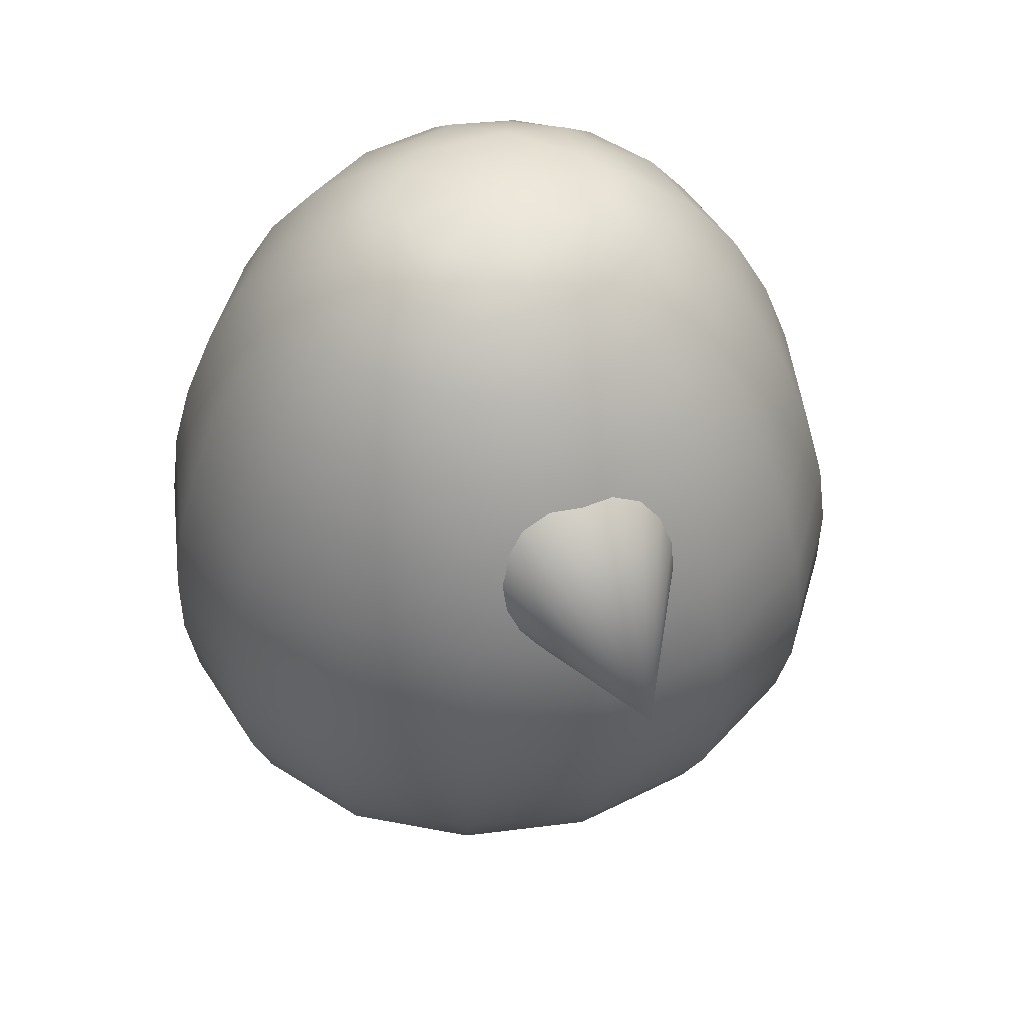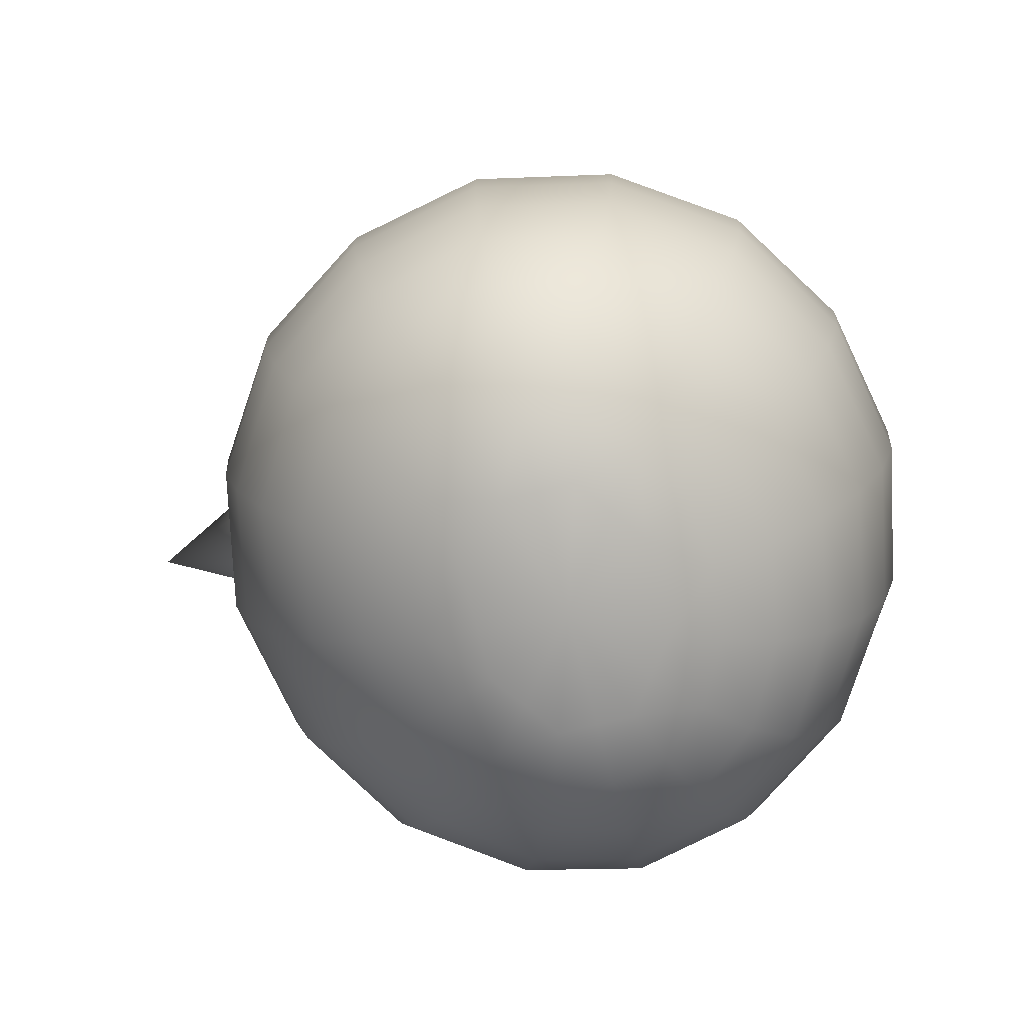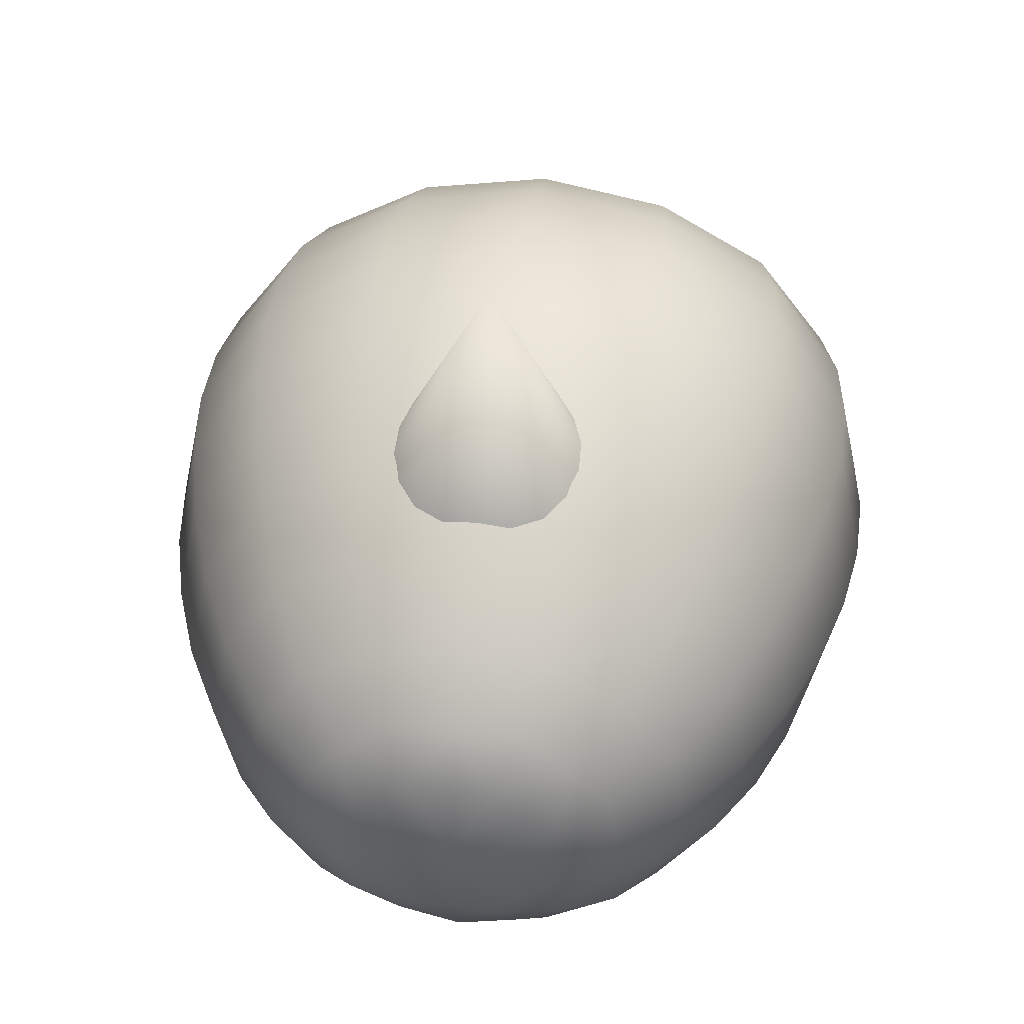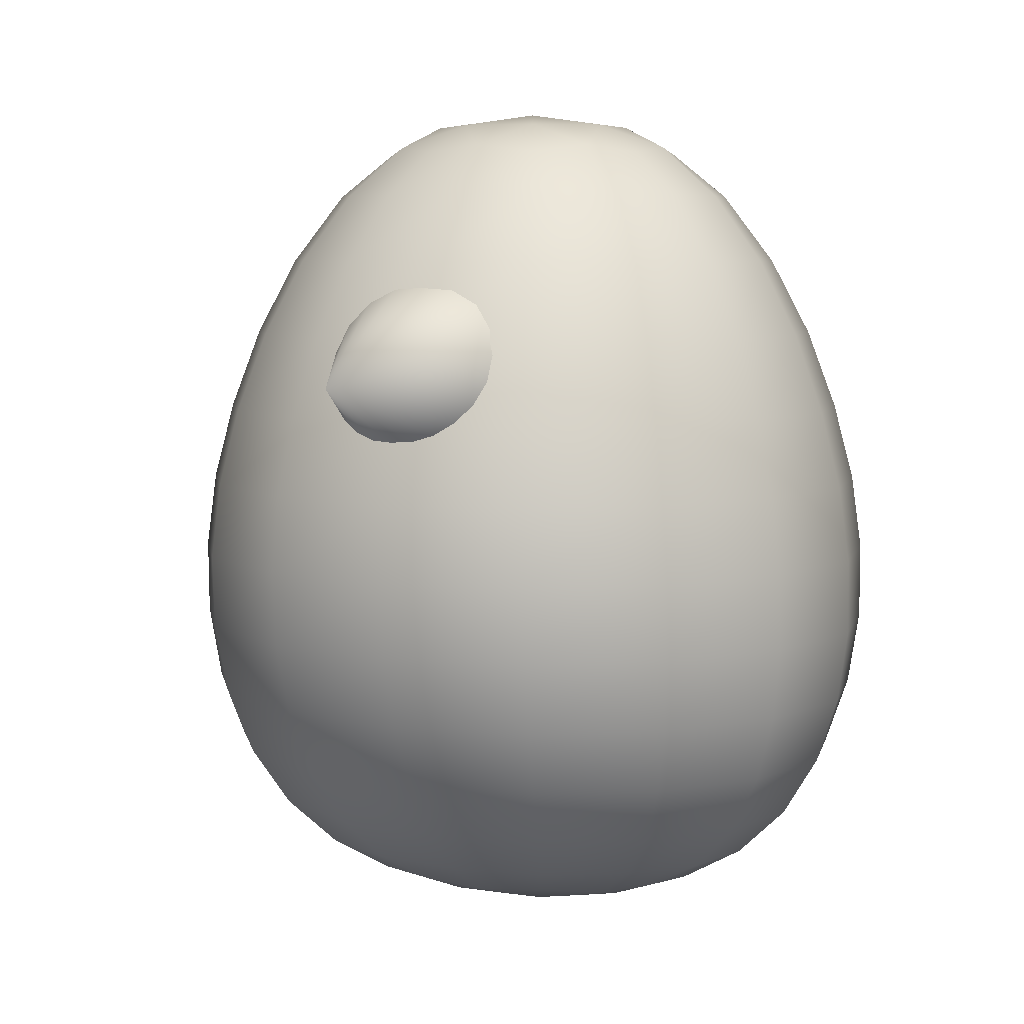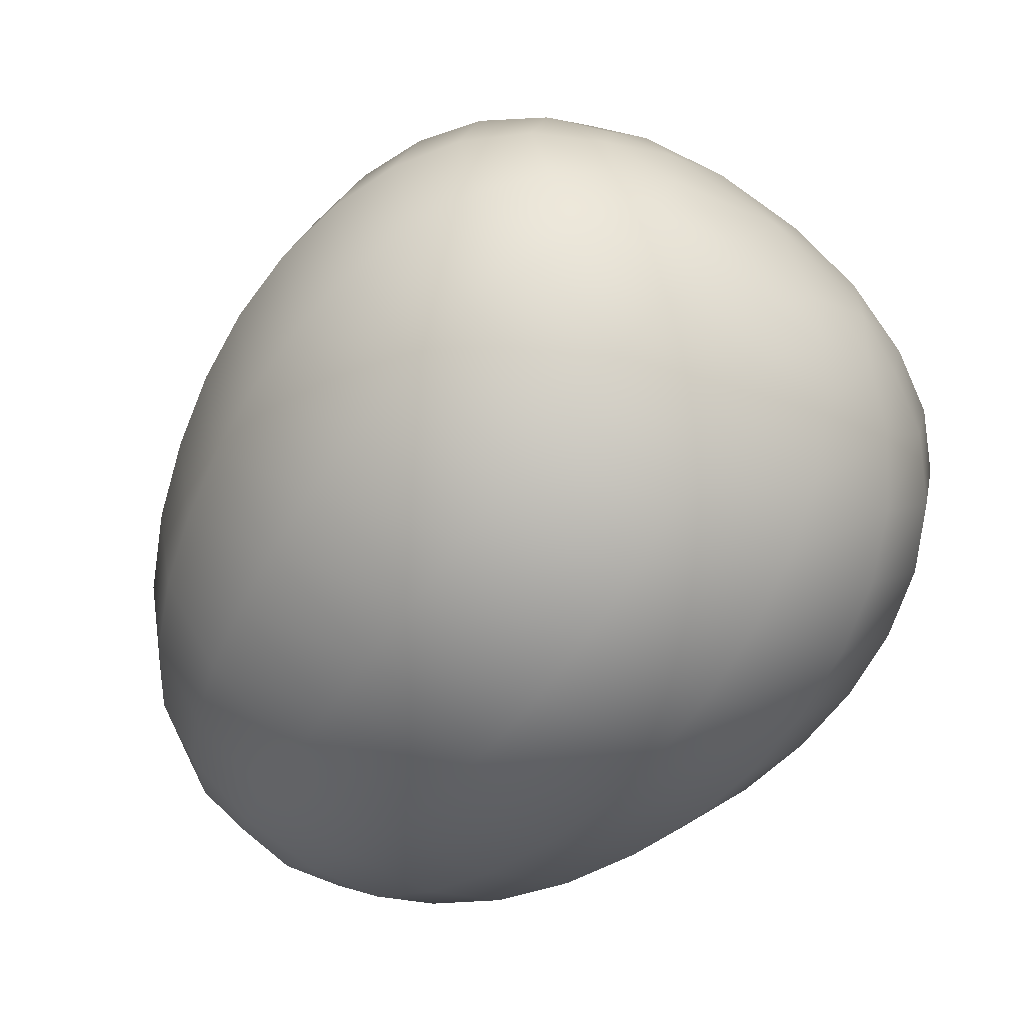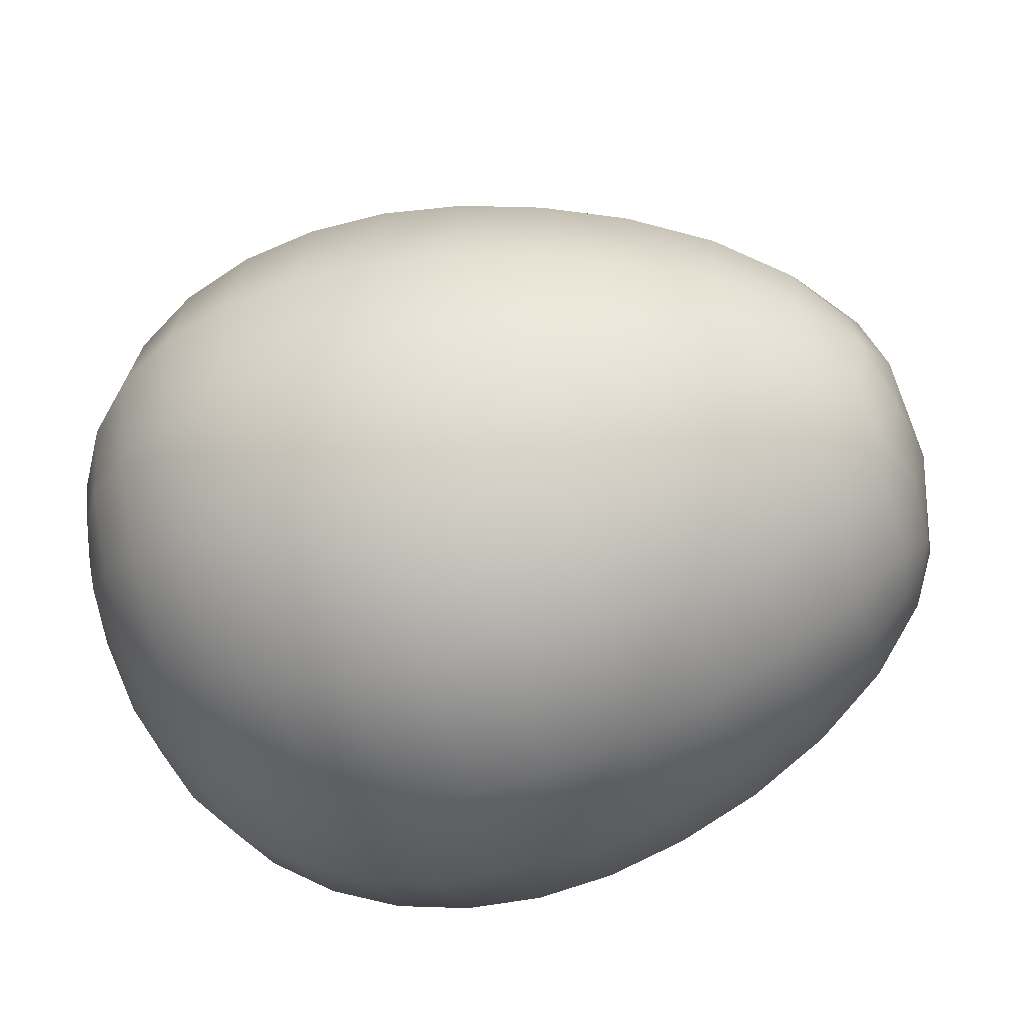
<metadata>
{"format":"obj","ext":"obj","renderer":"f3d","projection":"perspective","resolution":1024,"background":"white","views":[{"elev":49.6,"azim":-18.5,"up":"+Y"},{"elev":-75.7,"azim":104.0,"up":"+Y"},{"elev":43.1,"azim":-172.3,"up":"+Z"},{"elev":6.2,"azim":25.0,"up":"+Y"},{"elev":-61.6,"azim":-36.6,"up":"+Z"},{"elev":-52.3,"azim":105.2,"up":"+Z"}]}
</metadata>
<code>
g default
v 0.329 0.09529 -0.2508
v -0 0.09529 -0.3547
v -0.329 0.09529 -0.2508
v -0.4653 0.09529 0
v -0.329 0.09529 0.2508
v -0 0.09529 0.3547
v 0.329 0.09529 0.2508
v 0.4653 0.09529 -0
v 0.5322 0.3064 -0.4546
v -0 0.3064 -0.6429
v -0.5322 0.3064 -0.4546
v -0.7527 0.3064 0
v -0.5322 0.3064 0.4546
v -0 0.3064 0.6429
v 0.5322 0.3064 0.4546
v 0.7527 0.3064 0
v 0.6359 0.6246 -0.5939
v 0 0.6246 -0.8399
v -0.6359 0.6246 -0.5939
v -0.8992 0.6246 0
v -0.6359 0.6246 0.5939
v 0 0.6246 0.8399
v 0.6359 0.6246 0.5939
v 0.8992 0.6246 0
v 0.6534 1.001 -0.6429
v 0 1.001 -0.9091
v -0.6534 1.001 -0.6429
v -0.9241 1.001 0
v -0.6534 1.001 0.6429
v 0 1.001 0.9091
v 0.6534 1.001 0.6429
v 0.9241 1.001 0
v 0.5974 1.395 -0.5939
v 0 1.395 -0.8399
v -0.5974 1.395 -0.5939
v -0.8449 1.395 0
v -0.5974 1.395 0.5939
v 0 1.395 0.8399
v 0.5974 1.395 0.5939
v 0.8449 1.395 0
v 0.4733 1.795 -0.4546
v -0 1.795 -0.6429
v -0.4733 1.795 -0.4546
v -0.6693 1.795 0
v -0.4733 1.795 0.4546
v -0 1.795 0.6429
v 0.4733 1.795 0.4546
v 0.6693 1.795 0
v 0.2734 2.101 -0.2508
v 0 2.101 -0.3547
v -0.2734 2.101 -0.2508
v -0.3867 2.101 0
v -0.2734 2.101 0.2508
v 0 2.101 0.3547
v 0.2734 2.101 0.2508
v 0.3867 2.101 -0
v -0 0.01586 0
v 0 2.194 0
v 0 1.196 -0.8915
v 0.3223 1.395 -0.7736
v 0.634 1.196 -0.6304
v -0.634 1.196 -0.6304
v -0.3223 1.395 -0.7736
v -0.8967 1.196 0
v -0.7781 1.395 -0.3204
v -0.634 1.196 0.6304
v -0.7781 1.395 0.3204
v 0 1.196 0.8915
v -0.3223 1.395 0.7736
v 0.634 1.196 0.6304
v 0.3223 1.395 0.7736
v 0.8967 1.196 0
v 0.7781 1.395 0.3204
v 0.7781 1.395 -0.3204
v -0 1.599 -0.7558
v 0.2553 1.795 -0.5921
v 0.5447 1.599 -0.5344
v -0.5447 1.599 -0.5344
v -0.2553 1.795 -0.5921
v -0.7703 1.599 0
v -0.6164 1.795 -0.2452
v -0.5447 1.599 0.5344
v -0.6164 1.795 0.2452
v 0 1.599 0.7558
v -0.2553 1.795 0.5921
v 0.5447 1.599 0.5344
v 0.2553 1.795 0.5921
v 0.7703 1.599 0
v 0.6164 1.795 0.2452
v 0.6164 1.795 -0.2452
v -0 1.97 -0.505
v 0.1515 2.084 -0.3373
v 0.3804 1.97 -0.3571
v -0.3804 1.97 -0.3571
v -0.1515 2.084 -0.3373
v -0.538 1.97 0
v -0.3658 2.084 -0.1397
v -0.3804 1.97 0.3571
v -0.3658 2.084 0.1397
v -0 1.97 0.505
v -0.1515 2.084 0.3373
v 0.3804 1.97 0.3571
v 0.1515 2.084 0.3373
v 0.538 1.97 0
v 0.3658 2.084 0.1397
v 0.3658 2.084 -0.1397
v 0.2067 0.04999 -0.1529
v -0 0.04999 -0.2162
v -0.2067 0.04999 -0.1529
v -0.2923 0.04999 0
v -0.2067 0.04999 0.1529
v -0 0.04999 0.2162
v 0.2067 0.04999 0.1529
v 0.2923 0.04999 0
v -0 2.16 -0.2162
v 0.1687 2.16 -0.1529
v -0.1687 2.16 -0.1529
v -0.2386 2.16 -0
v -0.1687 2.16 0.1529
v -0 2.16 0.2162
v 0.1687 2.16 0.1529
v 0.2386 2.16 -0
v 0.181 0.106 -0.3373
v -0 0.1845 -0.505
v 0.2871 0.3064 -0.5921
v 0.4422 0.1845 -0.3571
v -0.181 0.106 -0.3373
v -0.4422 0.1845 -0.3571
v -0.2871 0.3064 -0.5921
v -0.437 0.106 -0.1397
v -0.6254 0.1845 0
v -0.6932 0.3064 -0.2452
v -0.437 0.106 0.1397
v -0.4422 0.1845 0.3571
v -0.6932 0.3064 0.2452
v -0.181 0.106 0.3373
v -0 0.1845 0.505
v -0.2871 0.3064 0.5921
v 0.181 0.106 0.3373
v 0.4422 0.1845 0.3571
v 0.2871 0.3064 0.5921
v 0.437 0.106 0.1397
v 0.6254 0.1845 0
v 0.6932 0.3064 0.2452
v 0.437 0.106 -0.1397
v 0.6932 0.3064 -0.2452
v -0 0.4551 -0.7558
v 0.3431 0.6246 -0.7736
v 0.5959 0.4551 -0.5344
v -0.5959 0.4551 -0.5344
v -0.3431 0.6246 -0.7736
v -0.8428 0.4551 0
v -0.8282 0.6246 -0.3204
v -0.5959 0.4551 0.5344
v -0.8282 0.6246 0.3204
v 0 0.4551 0.7558
v -0.3431 0.6246 0.7736
v 0.5959 0.4551 0.5344
v 0.3431 0.6246 0.7736
v 0.8428 0.4551 0
v 0.8282 0.6246 0.3204
v 0.8282 0.6246 -0.3204
v 0 0.8087 -0.8915
v 0.3525 1.001 -0.8373
v 0.6545 0.8087 -0.6304
v -0.6545 0.8087 -0.6304
v -0.3525 1.001 -0.8373
v -0.9257 0.8087 0
v -0.8511 1.001 -0.3468
v -0.6545 0.8087 0.6304
v -0.8511 1.001 0.3468
v 0 0.8087 0.8915
v -0.3525 1.001 0.8373
v 0.6545 0.8087 0.6304
v 0.3525 1.001 0.8373
v 0.9257 0.8087 0
v 0.8511 1.001 0.3468
v 0.8511 1.001 -0.3468
v 0.2386 0.1845 -0.4651
v -0.2386 0.1845 -0.4651
v -0.576 0.1845 -0.1926
v -0.576 0.1845 0.1926
v -0.2386 0.1845 0.4651
v 0.2386 0.1845 0.4651
v 0.576 0.1845 0.1926
v 0.576 0.1845 -0.1926
v 0.3215 0.4551 -0.6961
v -0.3215 0.4551 -0.6961
v -0.7762 0.4551 -0.2883
v -0.7762 0.4551 0.2883
v -0.3215 0.4551 0.6961
v 0.3215 0.4551 0.6961
v 0.7762 0.4551 0.2883
v 0.7762 0.4551 -0.2883
v 0.3531 0.8087 -0.8211
v -0.3531 0.8087 -0.8211
v -0.8525 0.8087 -0.3401
v -0.8525 0.8087 0.3401
v -0.3531 0.8087 0.8211
v 0.3531 0.8087 0.8211
v 0.8525 0.8087 0.3401
v 0.8525 0.8087 -0.3401
v 0.3421 1.196 -0.8211
v -0.3421 1.196 -0.8211
v -0.8258 1.196 -0.3401
v -0.8258 1.196 0.3401
v -0.3421 1.196 0.8211
v 0.3421 1.196 0.8211
v 0.8258 1.196 0.3401
v 0.8258 1.196 -0.3401
v 0.2939 1.599 -0.6961
v -0.2939 1.599 -0.6961
v -0.7095 1.599 -0.2883
v -0.7095 1.599 0.2883
v -0.2939 1.599 0.6961
v 0.2939 1.599 0.6961
v 0.7095 1.599 0.2883
v 0.7095 1.599 -0.2883
v 0.2052 1.97 -0.4651
v -0.2052 1.97 -0.4651
v -0.4955 1.97 -0.1926
v -0.4955 1.97 0.1926
v -0.2052 1.97 0.4651
v 0.2052 1.97 0.4651
v 0.4955 1.97 0.1926
v 0.4955 1.97 -0.1926
v 0.122 0.05075 -0.2178
v -0.122 0.05075 -0.2178
v -0.2944 0.05075 -0.0902
v -0.2944 0.05075 0.0902
v -0.122 0.05075 0.2178
v 0.122 0.05075 0.2178
v 0.2944 0.05075 0.0902
v 0.2944 0.05075 -0.0902
v 0.09956 2.159 -0.2178
v -0.09956 2.159 -0.2178
v -0.2404 2.159 -0.0902
v -0.2404 2.159 0.0902
v -0.09956 2.159 0.2178
v 0.09956 2.159 0.2178
v 0.2404 2.159 0.0902
v 0.2404 2.159 -0.0902
g Egg
f 1 123 179 126
f 123 2 124 179
f 179 124 10 125
f 126 179 125 9
f 2 127 180 124
f 127 3 128 180
f 180 128 11 129
f 124 180 129 10
f 3 130 181 128
f 130 4 131 181
f 181 131 12 132
f 128 181 132 11
f 4 133 182 131
f 133 5 134 182
f 182 134 13 135
f 131 182 135 12
f 5 136 183 134
f 136 6 137 183
f 183 137 14 138
f 134 183 138 13
f 6 139 184 137
f 139 7 140 184
f 184 140 15 141
f 137 184 141 14
f 7 142 185 140
f 142 8 143 185
f 185 143 16 144
f 140 185 144 15
f 8 145 186 143
f 145 1 126 186
f 186 126 9 146
f 143 186 146 16
f 9 125 187 149
f 125 10 147 187
f 187 147 18 148
f 149 187 148 17
f 10 129 188 147
f 129 11 150 188
f 188 150 19 151
f 147 188 151 18
f 11 132 189 150
f 132 12 152 189
f 189 152 20 153
f 150 189 153 19
f 12 135 190 152
f 135 13 154 190
f 190 154 21 155
f 152 190 155 20
f 13 138 191 154
f 138 14 156 191
f 191 156 22 157
f 154 191 157 21
f 14 141 192 156
f 141 15 158 192
f 192 158 23 159
f 156 192 159 22
f 15 144 193 158
f 144 16 160 193
f 193 160 24 161
f 158 193 161 23
f 16 146 194 160
f 146 9 149 194
f 194 149 17 162
f 160 194 162 24
f 17 148 195 165
f 148 18 163 195
f 195 163 26 164
f 165 195 164 25
f 18 151 196 163
f 151 19 166 196
f 196 166 27 167
f 163 196 167 26
f 19 153 197 166
f 153 20 168 197
f 197 168 28 169
f 166 197 169 27
f 20 155 198 168
f 155 21 170 198
f 198 170 29 171
f 168 198 171 28
f 21 157 199 170
f 157 22 172 199
f 199 172 30 173
f 170 199 173 29
f 22 159 200 172
f 159 23 174 200
f 200 174 31 175
f 172 200 175 30
f 23 161 201 174
f 161 24 176 201
f 201 176 32 177
f 174 201 177 31
f 24 162 202 176
f 162 17 165 202
f 202 165 25 178
f 176 202 178 32
f 25 164 203 61
f 164 26 59 203
f 203 59 34 60
f 61 203 60 33
f 26 167 204 59
f 167 27 62 204
f 204 62 35 63
f 59 204 63 34
f 27 169 205 62
f 169 28 64 205
f 205 64 36 65
f 62 205 65 35
f 28 171 206 64
f 171 29 66 206
f 206 66 37 67
f 64 206 67 36
f 29 173 207 66
f 173 30 68 207
f 207 68 38 69
f 66 207 69 37
f 30 175 208 68
f 175 31 70 208
f 208 70 39 71
f 68 208 71 38
f 31 177 209 70
f 177 32 72 209
f 209 72 40 73
f 70 209 73 39
f 32 178 210 72
f 178 25 61 210
f 210 61 33 74
f 72 210 74 40
f 33 60 211 77
f 60 34 75 211
f 211 75 42 76
f 77 211 76 41
f 34 63 212 75
f 63 35 78 212
f 212 78 43 79
f 75 212 79 42
f 35 65 213 78
f 65 36 80 213
f 213 80 44 81
f 78 213 81 43
f 36 67 214 80
f 67 37 82 214
f 214 82 45 83
f 80 214 83 44
f 37 69 215 82
f 69 38 84 215
f 215 84 46 85
f 82 215 85 45
f 38 71 216 84
f 71 39 86 216
f 216 86 47 87
f 84 216 87 46
f 39 73 217 86
f 73 40 88 217
f 217 88 48 89
f 86 217 89 47
f 40 74 218 88
f 74 33 77 218
f 218 77 41 90
f 88 218 90 48
f 41 76 219 93
f 76 42 91 219
f 219 91 50 92
f 93 219 92 49
f 42 79 220 91
f 79 43 94 220
f 220 94 51 95
f 91 220 95 50
f 43 81 221 94
f 81 44 96 221
f 221 96 52 97
f 94 221 97 51
f 44 83 222 96
f 83 45 98 222
f 222 98 53 99
f 96 222 99 52
f 45 85 223 98
f 85 46 100 223
f 223 100 54 101
f 98 223 101 53
f 46 87 224 100
f 87 47 102 224
f 224 102 55 103
f 100 224 103 54
f 47 89 225 102
f 89 48 104 225
f 225 104 56 105
f 102 225 105 55
f 48 90 226 104
f 90 41 93 226
f 226 93 49 106
f 104 226 106 56
f 2 123 227 108
f 1 107 227 123
f 57 108 227 107
f 3 127 228 109
f 2 108 228 127
f 57 109 228 108
f 4 130 229 110
f 3 109 229 130
f 57 110 229 109
f 5 133 230 111
f 4 110 230 133
f 57 111 230 110
f 6 136 231 112
f 5 111 231 136
f 57 112 231 111
f 7 139 232 113
f 6 112 232 139
f 57 113 232 112
f 8 142 233 114
f 7 113 233 142
f 57 114 233 113
f 1 145 234 107
f 8 114 234 145
f 57 107 234 114
f 49 92 235 116
f 50 115 235 92
f 58 116 235 115
f 50 95 236 115
f 51 117 236 95
f 58 115 236 117
f 51 97 237 117
f 52 118 237 97
f 58 117 237 118
f 52 99 238 118
f 53 119 238 99
f 58 118 238 119
f 53 101 239 119
f 54 120 239 101
f 58 119 239 120
f 54 103 240 120
f 55 121 240 103
f 58 120 240 121
f 55 105 241 121
f 56 122 241 105
f 58 121 241 122
f 56 106 242 122
f 49 116 242 106
f 58 122 242 116
g default
v 0.272 1.579 0.6222
v 0.2314 1.651 0.6222
v 0.1681 1.708 0.6222
v 0.08839 1.744 0.6222
v 0 1.757 0.6222
v -0.08839 1.744 0.6222
v -0.1681 1.708 0.6222
v -0.2314 1.651 0.6222
v -0.272 1.579 0.6222
v -0.286 1.5 0.6222
v -0.272 1.421 0.6222
v -0.2314 1.349 0.6222
v -0.1681 1.292 0.6222
v -0.08839 1.256 0.6222
v -0 1.243 0.6222
v 0.08839 1.256 0.6222
v 0.1681 1.292 0.6222
v 0.2314 1.349 0.6222
v 0.272 1.421 0.6222
v 0.286 1.5 0.6222
v 0 1.5 1.178
g Egg Beak
f 243 244 263
f 244 245 263
f 245 246 263
f 246 247 263
f 247 248 263
f 248 249 263
f 249 250 263
f 250 251 263
f 251 252 263
f 252 253 263
f 253 254 263
f 254 255 263
f 255 256 263
f 256 257 263
f 257 258 263
f 258 259 263
f 259 260 263
f 260 261 263
f 261 262 263
f 262 243 263

</code>
